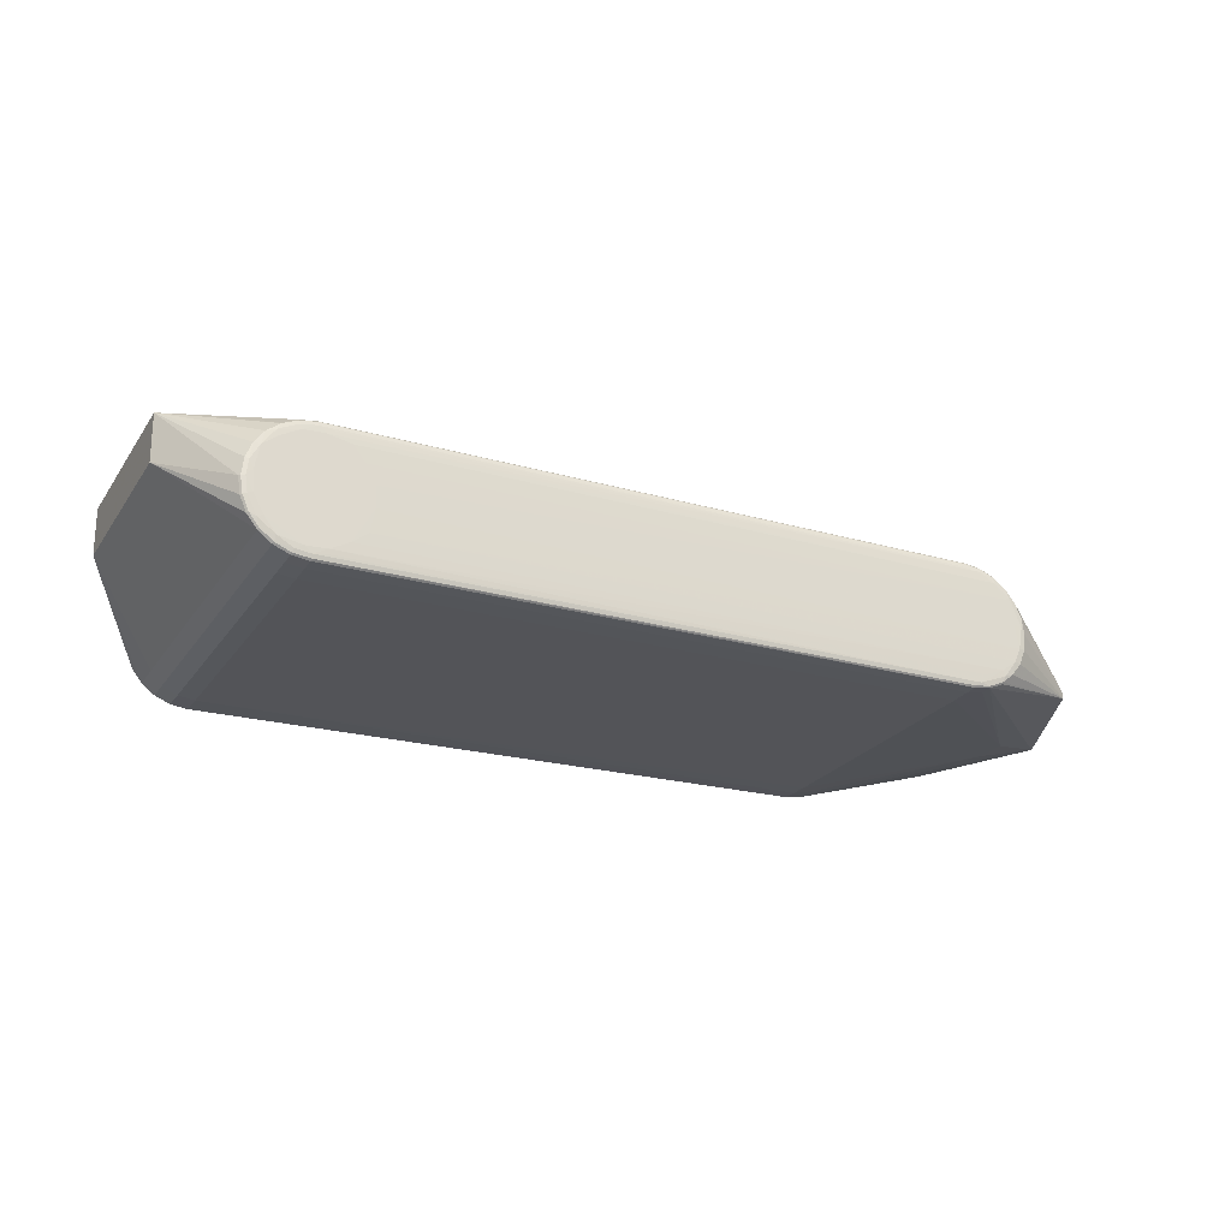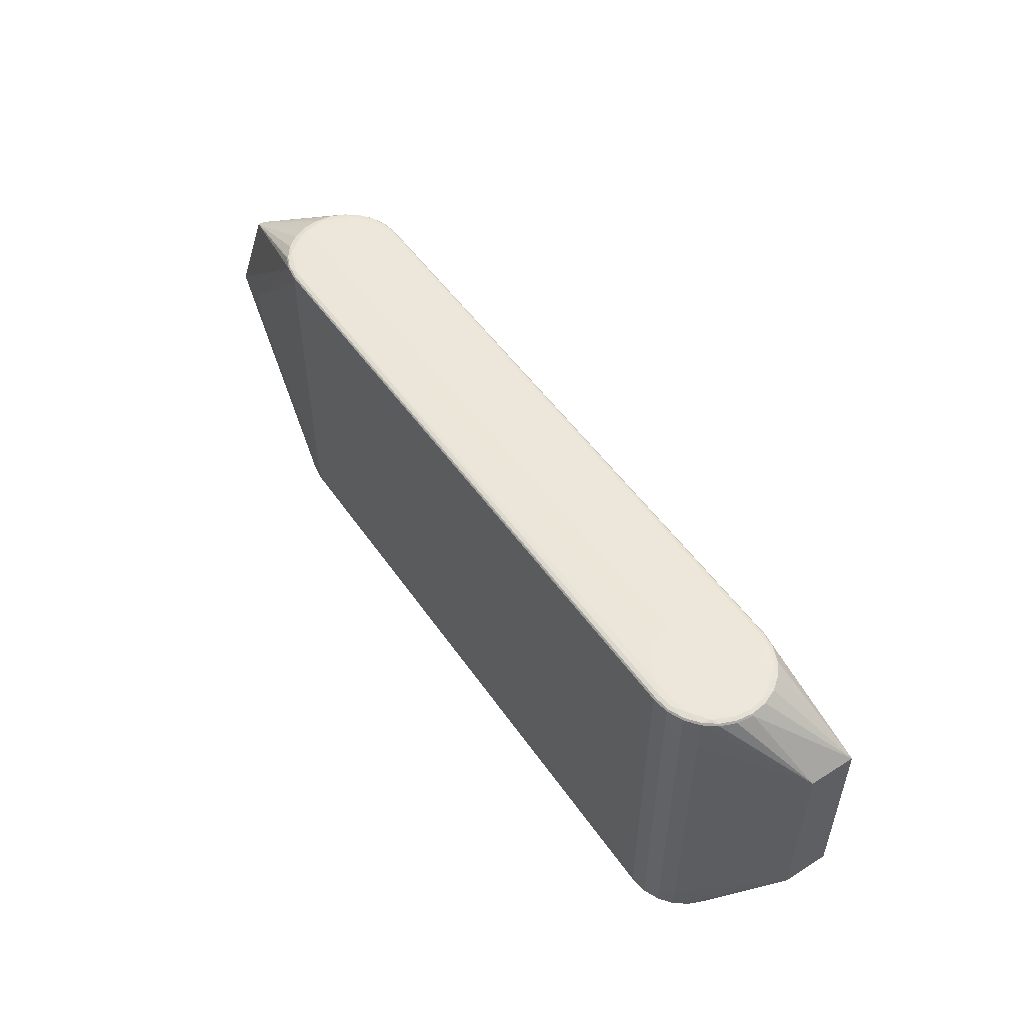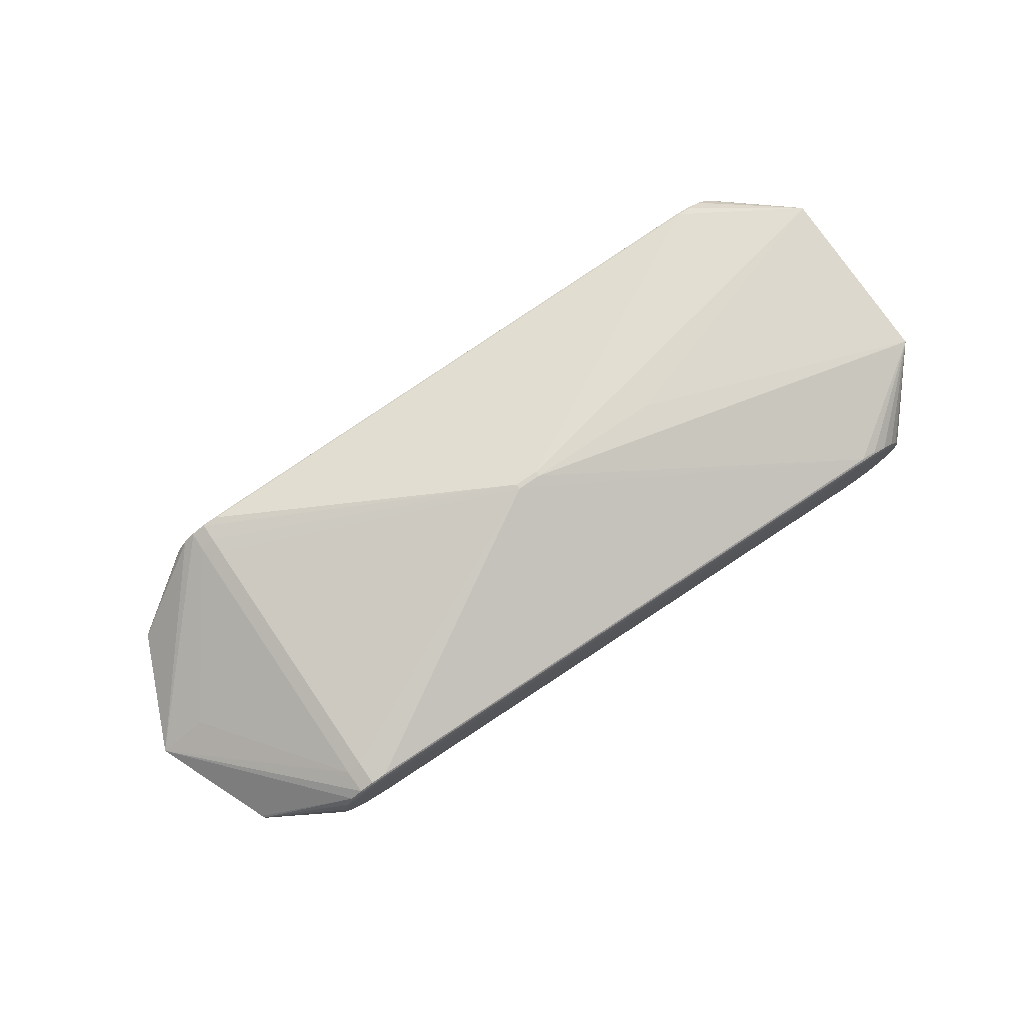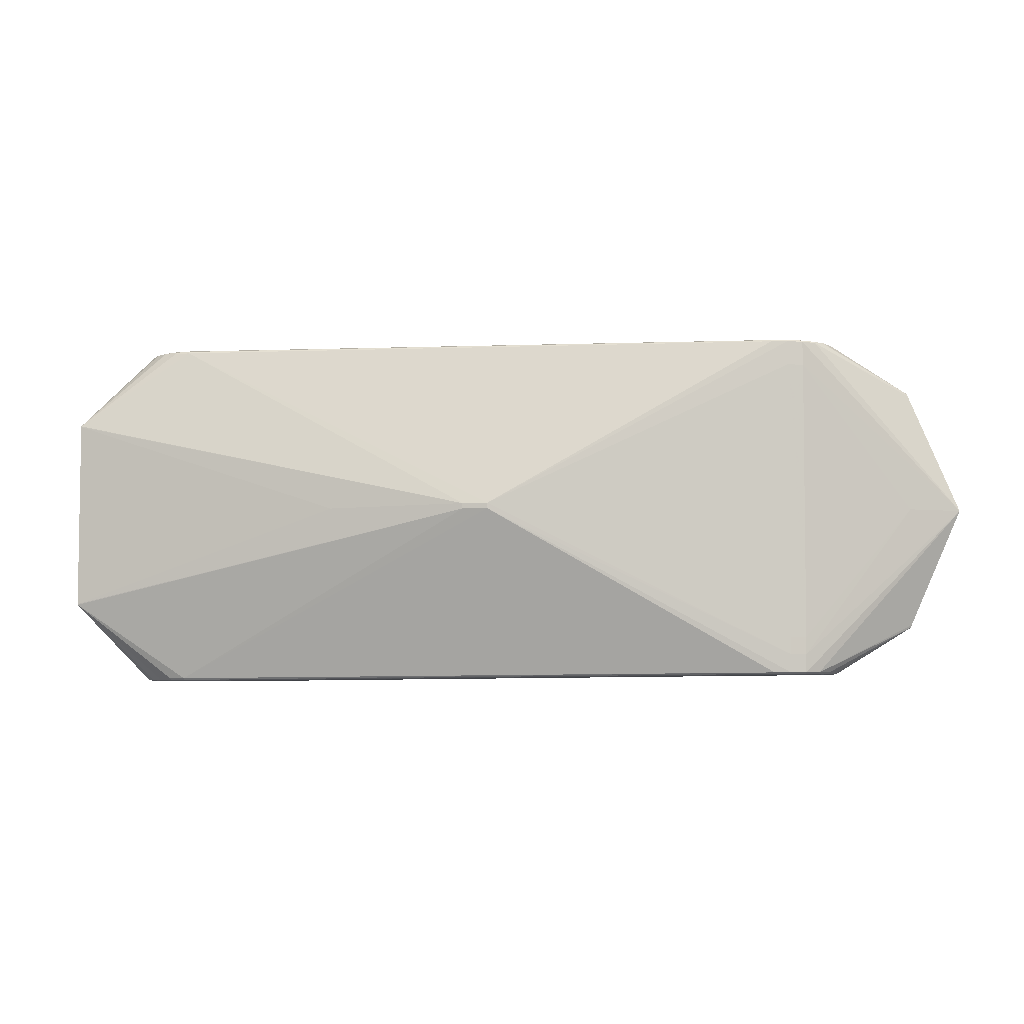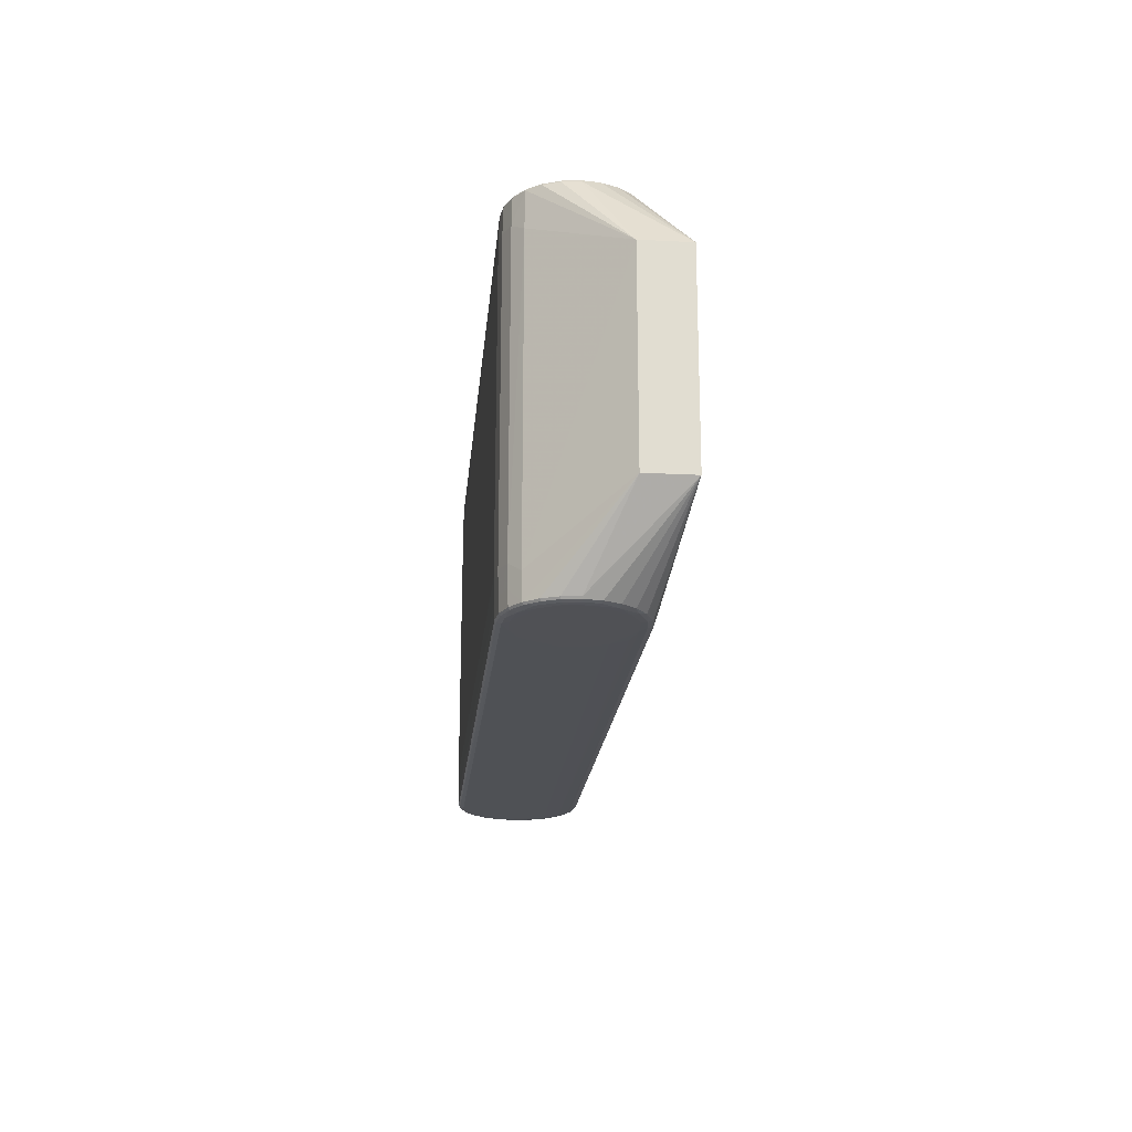
<metadata>
{"format":"obj","ext":"obj","renderer":"f3d","projection":"perspective","resolution":1024,"background":"white","views":[{"elev":-23.9,"azim":-26.1,"up":"+Z"},{"elev":52.8,"azim":-124.8,"up":"+Y"},{"elev":76.5,"azim":145.7,"up":"+Z"},{"elev":-4.9,"azim":10.4,"up":"+Y"},{"elev":-20.2,"azim":-96.0,"up":"+Y"}]}
</metadata>
<code>
v 0.5459 -0.001616 -0.03623
v 0.5459 -0.001616 -0.03763
v 0.4916 -0.01876 -0.04778
v 0.491 -0.001346 -0.0004766
v 0.4916 0.01611 -0.04776
v 0.4894 -0.1323 -0.03448
v 0.4893 -0.1323 -0.02764
v 0.491 -0.1291 -0.03446
v 0.4909 -0.1291 -0.02762
v 0.4898 0.1319 -0.03437
v 0.4897 0.1319 -0.02752
v 0.4913 0.1287 -0.03435
v 0.4913 0.1287 -0.02751
v 0.3439 -0.1832 -0.06442
v 0.3439 -0.1816 -0.066
v 0.3439 -0.1692 -0.06651
v 0.344 -0.1464 -0.06694
v 0.3357 -0.1842 0.06105
v 0.3423 -0.1833 0.06513
v 0.3423 -0.1817 0.06671
v 0.3498 -0.1846 0.05501
v 0.3584 -0.1842 0.05916
v 0.3594 -0.1833 0.06304
v 0.3599 -0.1817 0.06456
v 0.36 -0.1621 0.06531
v 0.3601 -0.1435 0.06544
v 0.3742 -0.1846 0.05014
v 0.3751 -0.1833 0.05667
v 0.3759 -0.1817 0.05803
v 0.3763 -0.1621 0.05871
v 0.3763 -0.1435 0.05884
v 0.3919 -0.1843 0.03714
v 0.3883 -0.1833 0.04671
v 0.3895 -0.1817 0.04785
v 0.3863 -0.1846 0.03453
v 0.3986 -0.1833 0.03371
v 0.4 -0.1817 0.03455
v 0.395 -0.1845 0.009223
v 0.4038 -0.1843 0.007723
v 0.4054 -0.1833 0.01819
v 0.4079 -0.1833 0.001134
v 0.3994 -0.1846 -0.016
v 0.4058 -0.1833 -0.01598
v 0.3929 -0.1845 -0.03073
v 0.3994 -0.1833 -0.03165
v 0.3799 -0.1842 -0.04848
v 0.3894 -0.1833 -0.04489
v 0.3773 -0.1846 -0.04286
v 0.3764 -0.1833 -0.05518
v 0.3773 -0.1817 -0.05652
v 0.3549 -0.1845 -0.05124
v 0.3505 -0.1842 -0.06034
v 0.3609 -0.1832 -0.06192
v 0.3614 -0.1816 -0.06343
v 0.3615 -0.1693 -0.06393
v 0.3509 0.1829 -0.06018
v 0.3443 0.1819 -0.06426
v 0.3444 0.1803 -0.06583
v 0.3443 0.1621 -0.06655
v 0.3444 0.1421 -0.06674
v 0.3362 0.1828 0.06121
v 0.3428 0.1818 0.06528
v 0.3428 0.1803 0.06685
v 0.3589 0.1828 0.05932
v 0.3599 0.1818 0.0632
v 0.3603 0.1802 0.06471
v 0.3605 0.1545 0.06564
v 0.3747 0.1831 0.0503
v 0.3756 0.1818 0.05683
v 0.3763 0.1802 0.05819
v 0.3768 0.1545 0.05901
v 0.3888 0.1818 0.04686
v 0.3899 0.1802 0.04799
v 0.3868 0.1831 0.03469
v 0.3924 0.1828 0.0373
v 0.3991 0.1818 0.03386
v 0.4004 0.1802 0.03468
v 0.4058 0.1818 0.01835
v 0.3954 0.183 0.009382
v 0.4043 0.1828 0.007877
v 0.4083 0.1818 0.001292
v 0.3998 0.183 -0.01584
v 0.4063 0.1818 -0.01582
v 0.3934 0.1831 -0.03058
v 0.3999 0.1818 -0.03149
v 0.3899 0.1818 -0.04474
v 0.3777 0.1831 -0.0427
v 0.3804 0.1828 -0.04833
v 0.3769 0.1818 -0.05502
v 0.3777 0.1803 -0.05636
v 0.3554 0.1831 -0.05108
v 0.3614 0.1819 -0.06176
v 0.3618 0.1803 -0.06326
v 0.3621 0.1545 -0.06422
v 0.5459 -0.001616 -0.0376
v 0.5459 -0.001616 -0.0374
v 0.5459 -0.001618 -0.03298
v 0.5459 -0.001619 -0.03042
v -0.1439 2.675e-05 0.11
v 0.03684 0.00232 0.1244
v 0.03681 -0.003561 0.1243
v 0.009254 0.002354 0.1241
v 0.009195 -0.003525 0.1239
v -0.4535 -0.1032 0.03033
v -0.4541 -0.1032 0.07956
v -0.4535 -0.104 0.03034
v -0.4541 -0.104 0.07943
v -0.4532 0.1035 0.03023
v -0.4538 0.1035 0.07965
v -0.4532 0.1027 0.03029
v -0.4538 0.1027 0.07971
v -0.3301 -0.1916 -0.06853
v -0.3301 -0.1904 -0.07254
v -0.33 -0.1884 -0.07412
v -0.33 -0.173 -0.07463
v -0.33 -0.1508 -0.07504
v -0.3375 -0.192 -0.06242
v -0.3462 -0.1916 -0.06657
v -0.3472 -0.1904 -0.07045
v -0.3476 -0.1884 -0.07199
v -0.3477 -0.1729 -0.07247
v -0.3478 -0.1508 -0.07287
v -0.3619 -0.1919 -0.05756
v -0.3629 -0.1904 -0.06408
v -0.3636 -0.1884 -0.06547
v -0.3639 -0.1729 -0.0659
v -0.3641 -0.1507 -0.06625
v -0.3797 -0.1916 -0.04455
v -0.3761 -0.1904 -0.05412
v -0.3772 -0.1884 -0.05527
v -0.3778 -0.1613 -0.05584
v -0.3741 -0.192 -0.04194
v -0.3864 -0.1904 -0.04112
v -0.3877 -0.1884 -0.04196
v -0.3843 -0.192 -0.02307
v -0.3893 -0.1916 -0.0245
v -0.3931 -0.1903 -0.0256
v -0.3946 -0.1884 -0.02607
v -0.3916 -0.1916 -0.008498
v -0.3956 -0.1904 -0.008546
v -0.3972 -0.1884 -0.008592
v -0.3855 -0.192 -0.001096
v -0.3897 -0.1916 0.007558
v -0.3935 -0.1904 0.008569
v -0.3806 -0.192 0.02332
v -0.3872 -0.1904 0.02424
v -0.3676 -0.1916 0.04107
v -0.3772 -0.1904 0.03748
v -0.365 -0.192 0.03545
v -0.3642 -0.1904 0.04777
v -0.365 -0.1884 0.04911
v -0.3462 -0.192 0.04564
v -0.3476 -0.1916 0.05065
v -0.3487 -0.1904 0.05451
v -0.3492 -0.1885 0.05602
v -0.3316 -0.1917 0.053
v -0.3316 -0.1905 0.05701
v -0.3317 -0.1885 0.05859
v -0.3242 -0.1921 0.04689
v -0.3155 -0.1917 0.05104
v -0.2998 -0.1921 0.04203
v -0.2876 -0.1921 0.02641
v -0.2775 -0.1921 0.007534
v -0.2762 -0.1921 -0.01444
v -0.2811 -0.1921 -0.03885
v -0.2967 -0.1921 -0.05098
v -0.3156 -0.192 -0.06117
v -0.3141 -0.1916 -0.06618
v -0.3296 0.1925 -0.06836
v -0.3296 0.1913 -0.07237
v -0.3296 0.1894 -0.07394
v -0.3296 0.1612 -0.07485
v -0.337 0.1929 -0.06225
v -0.3457 0.1926 -0.0664
v -0.3467 0.1914 -0.07029
v -0.3471 0.1894 -0.0718
v -0.3474 0.1612 -0.07268
v -0.3614 0.1929 -0.0574
v -0.3624 0.1914 -0.06392
v -0.3631 0.1894 -0.06529
v -0.3636 0.1612 -0.06606
v -0.3756 0.1914 -0.05395
v -0.3767 0.1894 -0.05506
v -0.3775 0.1518 -0.05581
v -0.3736 0.193 -0.04178
v -0.3792 0.1926 -0.04438
v -0.3859 0.1914 -0.04095
v -0.3872 0.1894 -0.04177
v -0.3838 0.193 -0.0229
v -0.3888 0.1926 -0.02433
v -0.3926 0.1914 -0.02544
v -0.3941 0.1894 -0.02588
v -0.3911 0.1926 -0.008332
v -0.3951 0.1914 -0.008381
v -0.3967 0.1894 -0.008412
v -0.385 0.193 -0.0009303
v -0.3892 0.1926 0.007722
v -0.393 0.1914 0.008732
v -0.3946 0.1894 0.009117
v -0.3802 0.1929 0.02349
v -0.3867 0.1914 0.0244
v -0.3767 0.1913 0.03765
v -0.3645 0.1929 0.03561
v -0.3671 0.1926 0.04124
v -0.3637 0.1913 0.04793
v -0.3645 0.1894 0.04926
v -0.3457 0.1929 0.0458
v -0.3471 0.1925 0.05082
v -0.3482 0.1913 0.05467
v -0.3486 0.1893 0.05617
v -0.3311 0.1925 0.05316
v -0.3311 0.1913 0.05717
v -0.3312 0.1893 0.05873
v -0.3237 0.1929 0.04705
v -0.315 0.1925 0.0512
v -0.2993 0.1928 0.0422
v -0.2871 0.1928 0.02658
v -0.277 0.1928 0.007699
v -0.2757 0.1928 -0.01427
v -0.2806 0.1928 -0.03869
v -0.2962 0.1929 -0.05081
v -0.3151 0.1929 -0.061
v -0.3136 0.1925 -0.06602
f 105 109 110
f 107 103 105
f 105 106 107
f 63 212 213
f 108 183 184
f 108 110 109
f 31 4 71
f 71 67 31
f 70 67 71
f 171 172 176
f 176 172 177
f 184 183 181
f 181 127 184
f 177 127 181
f 151 107 150
f 8 6 2
f 8 9 6
f 6 9 7
f 17 3 55
f 116 172 17
f 17 172 60
f 59 172 171
f 171 58 59
f 60 172 59
f 131 108 184
f 184 127 131
f 100 103 101
f 63 213 100
f 101 25 100
f 110 108 104
f 104 106 105
f 105 110 104
f 104 131 106
f 108 131 104
f 103 100 102
f 105 103 102
f 102 99 105
f 102 213 109
f 102 100 213
f 24 25 101
f 101 20 24
f 103 107 158
f 101 103 158
f 158 20 101
f 25 31 26
f 26 31 67
f 26 100 25
f 67 100 26
f 71 4 98
f 98 70 71
f 67 70 66
f 63 100 66
f 66 100 67
f 122 127 177
f 122 172 116
f 177 172 122
f 173 221 222
f 180 181 183
f 180 175 176
f 180 176 177
f 177 181 180
f 16 55 15
f 16 17 55
f 15 114 16
f 6 45 47
f 6 50 54
f 2 6 54
f 15 55 54
f 54 3 2
f 55 3 54
f 6 7 41
f 60 59 94
f 107 144 146
f 144 143 146
f 141 107 106
f 126 131 127
f 202 201 109
f 109 205 202
f 202 200 201
f 109 213 210
f 183 108 188
f 108 192 188
f 111 102 109
f 99 102 111
f 111 109 105
f 105 99 111
f 160 159 22
f 153 150 147
f 139 143 144
f 20 158 157
f 107 151 155
f 155 158 107
f 155 151 150
f 4 31 30
f 30 98 4
f 30 31 25
f 25 24 30
f 9 8 96
f 220 221 219
f 222 221 87
f 88 56 87
f 65 66 70
f 85 83 10
f 10 83 81
f 93 90 10
f 93 10 2
f 93 59 58
f 93 94 59
f 127 122 121
f 121 126 127
f 185 186 189
f 178 186 185
f 185 173 178
f 221 173 185
f 219 221 185
f 189 203 185
f 185 203 219
f 182 186 178
f 182 180 183
f 170 58 171
f 170 57 58
f 171 176 170
f 176 175 170
f 115 16 114
f 116 17 115
f 17 16 115
f 115 122 116
f 115 121 122
f 49 50 6
f 6 47 49
f 49 54 50
f 43 42 45
f 43 45 6
f 6 41 43
f 39 38 42
f 42 43 39
f 39 43 41
f 35 163 42
f 42 38 35
f 38 39 35
f 2 3 5
f 5 93 2
f 94 93 5
f 60 94 5
f 5 17 60
f 3 17 5
f 150 107 148
f 107 146 148
f 148 147 150
f 140 144 107
f 107 141 140
f 140 139 144
f 203 200 204
f 200 202 204
f 204 202 205
f 205 208 204
f 206 205 109
f 109 210 206
f 206 210 205
f 205 210 209
f 209 208 205
f 209 213 212
f 209 210 213
f 187 188 192
f 186 182 187
f 183 188 187
f 187 182 183
f 195 192 108
f 195 108 109
f 109 199 195
f 195 199 194
f 161 159 162
f 163 35 162
f 27 159 161
f 161 162 27
f 27 162 35
f 27 28 22
f 145 146 143
f 145 148 146
f 147 148 145
f 128 135 136
f 135 139 136
f 139 140 136
f 23 24 20
f 23 28 24
f 22 28 23
f 160 22 156
f 156 159 160
f 154 150 153
f 154 155 150
f 153 156 154
f 154 156 157
f 154 157 158
f 158 155 154
f 95 8 2
f 95 96 8
f 91 56 222
f 222 87 91
f 91 87 56
f 86 85 10
f 83 85 82
f 82 220 219
f 92 56 88
f 57 56 92
f 58 57 92
f 92 93 58
f 97 13 98
f 97 98 9
f 11 81 78
f 10 81 11
f 175 180 179
f 180 182 179
f 179 182 178
f 174 170 175
f 178 173 174
f 174 179 178
f 175 179 174
f 44 42 165
f 45 42 44
f 44 47 45
f 54 49 53
f 52 14 53
f 15 54 53
f 53 14 15
f 46 49 47
f 47 44 46
f 46 44 48
f 46 48 52
f 52 53 46
f 46 53 49
f 163 167 164
f 165 42 164
f 42 163 164
f 142 139 135
f 143 139 142
f 142 145 143
f 149 167 163
f 163 162 149
f 149 162 159
f 149 142 167
f 145 142 149
f 147 145 149
f 52 48 51
f 51 167 52
f 48 167 51
f 40 7 36
f 40 39 41
f 40 41 7
f 138 141 106
f 106 134 138
f 126 121 125
f 125 119 124
f 191 187 192
f 192 195 191
f 191 195 194
f 189 193 196
f 196 203 189
f 196 200 203
f 201 200 197
f 197 193 194
f 200 196 197
f 197 196 193
f 98 30 29
f 29 30 24
f 24 28 29
f 21 22 159
f 159 27 21
f 21 27 22
f 32 27 35
f 32 35 39
f 32 40 36
f 39 40 32
f 22 23 19
f 157 156 19
f 20 157 19
f 19 23 20
f 96 95 12
f 12 95 2
f 2 10 12
f 10 11 12
f 12 11 13
f 219 203 217
f 84 82 85
f 84 86 88
f 85 86 84
f 88 87 84
f 220 82 84
f 221 220 84
f 84 87 221
f 78 81 80
f 80 81 83
f 83 82 80
f 89 92 88
f 88 86 89
f 90 93 89
f 93 92 89
f 10 90 89
f 89 86 10
f 13 97 1
f 96 12 1
f 1 12 13
f 9 96 1
f 1 97 9
f 170 174 169
f 169 56 57
f 57 170 169
f 169 173 222
f 169 174 173
f 165 164 166
f 166 164 167
f 166 167 48
f 166 44 165
f 48 44 166
f 153 147 152
f 147 149 152
f 152 149 159
f 152 156 153
f 159 156 152
f 132 117 167
f 132 142 135
f 167 142 132
f 132 135 128
f 123 132 128
f 117 132 123
f 137 140 141
f 141 138 137
f 137 136 140
f 120 125 121
f 119 125 120
f 120 115 114
f 121 115 120
f 130 125 124
f 106 131 130
f 130 134 106
f 131 126 130
f 126 125 130
f 186 187 190
f 187 191 190
f 189 186 190
f 190 193 189
f 194 193 190
f 190 191 194
f 194 199 198
f 198 197 194
f 201 197 198
f 109 201 198
f 198 199 109
f 9 98 34
f 98 29 34
f 34 7 9
f 34 29 28
f 18 156 22
f 22 19 18
f 18 19 156
f 73 11 77
f 77 72 73
f 13 11 73
f 98 13 73
f 70 98 73
f 76 72 77
f 76 11 78
f 77 11 76
f 69 64 65
f 69 65 70
f 70 73 69
f 69 73 72
f 219 217 218
f 218 217 74
f 218 82 219
f 74 82 218
f 74 217 68
f 64 69 68
f 68 69 72
f 65 64 62
f 64 61 62
f 62 212 63
f 63 66 62
f 66 65 62
f 79 82 74
f 74 80 79
f 79 80 82
f 222 56 223
f 223 169 222
f 56 169 223
f 117 123 118
f 124 119 118
f 118 123 124
f 133 138 134
f 133 137 138
f 128 136 133
f 136 137 133
f 52 167 168
f 129 130 124
f 129 123 128
f 124 123 129
f 128 133 129
f 134 130 129
f 129 133 134
f 36 7 37
f 7 34 37
f 33 32 36
f 36 37 33
f 33 37 34
f 33 34 28
f 28 27 33
f 27 32 33
f 72 76 75
f 74 68 75
f 75 68 72
f 75 80 74
f 78 80 75
f 75 76 78
f 211 61 64
f 64 215 211
f 211 62 61
f 212 62 211
f 211 209 212
f 208 209 211
f 216 68 217
f 64 68 216
f 113 118 119
f 113 120 114
f 119 120 113
f 113 114 15
f 15 14 113
f 117 118 112
f 167 117 112
f 112 168 167
f 118 113 112
f 52 168 112
f 112 14 52
f 112 113 14
f 214 216 217
f 214 211 215
f 214 215 64
f 64 216 214
f 207 217 203
f 207 214 217
f 203 204 207
f 207 204 208
f 208 211 207
f 211 214 207

</code>
